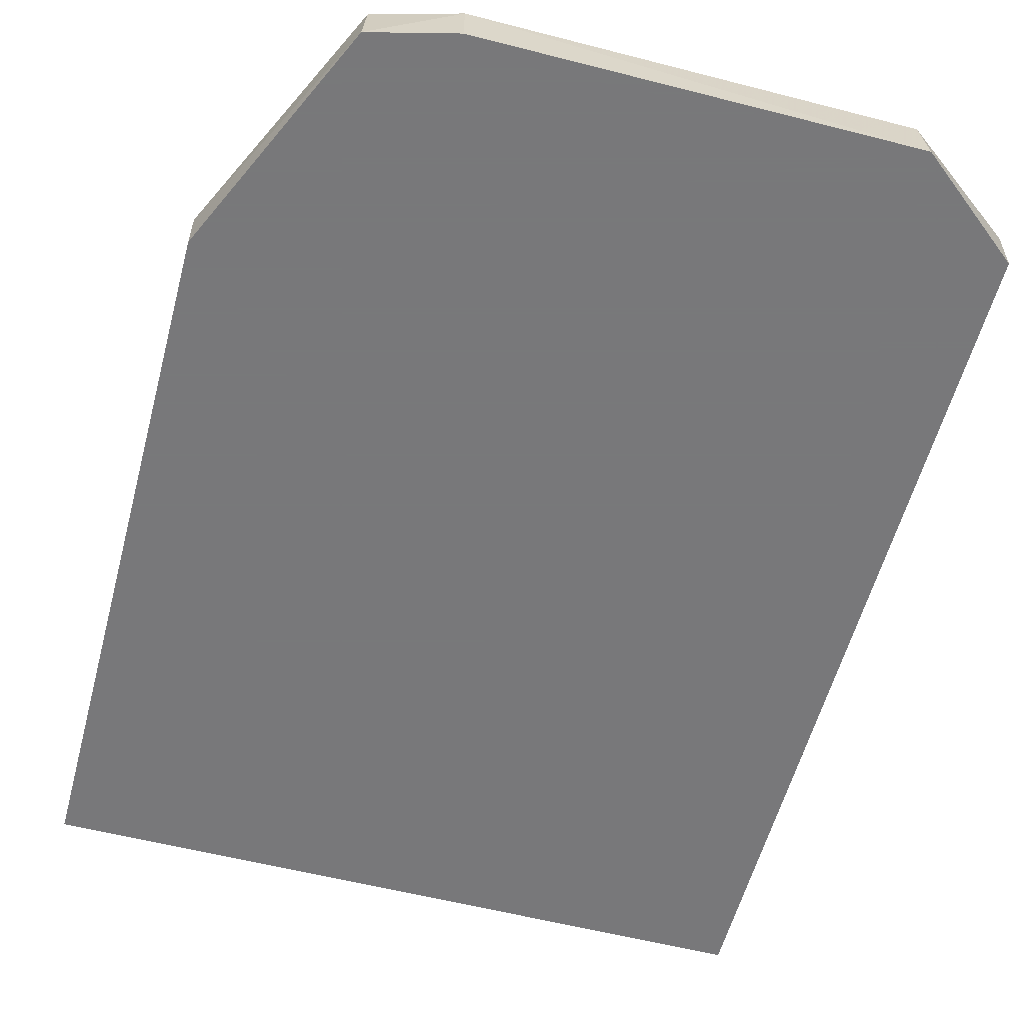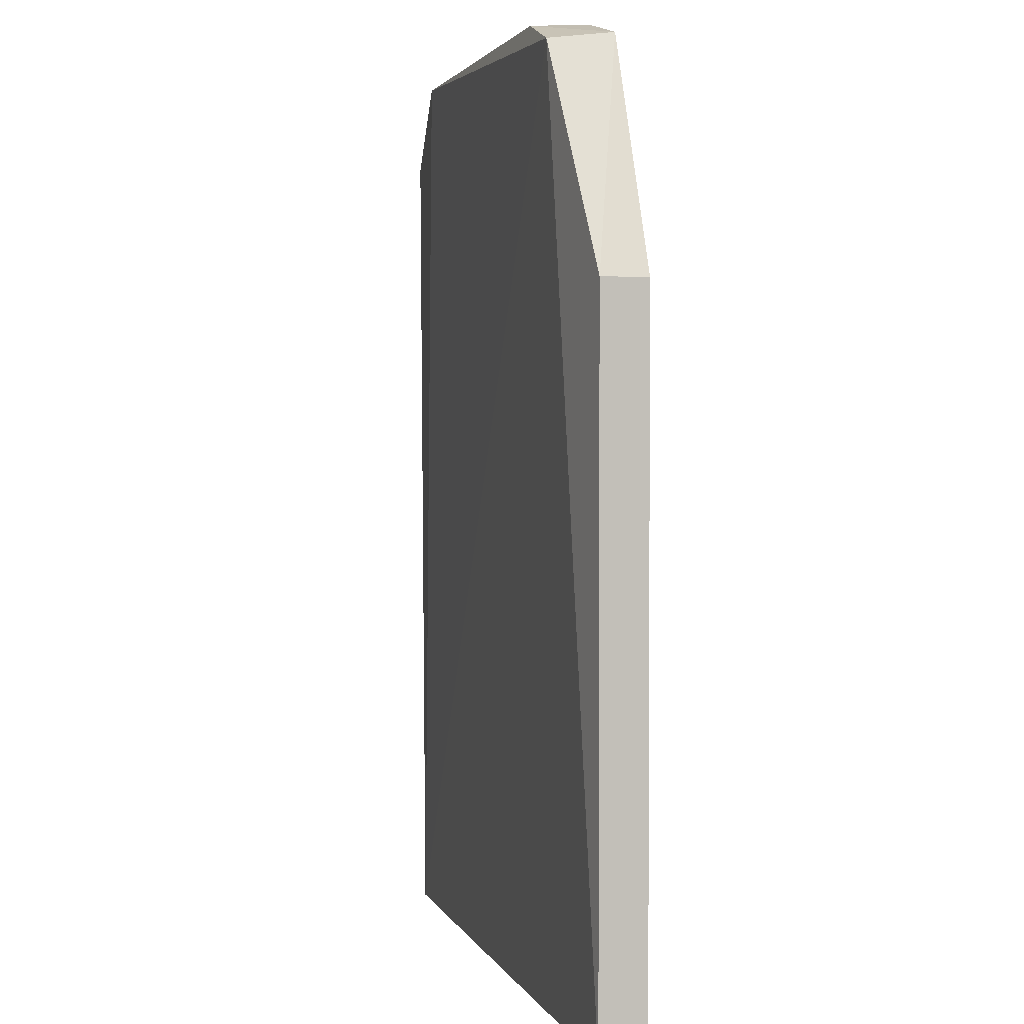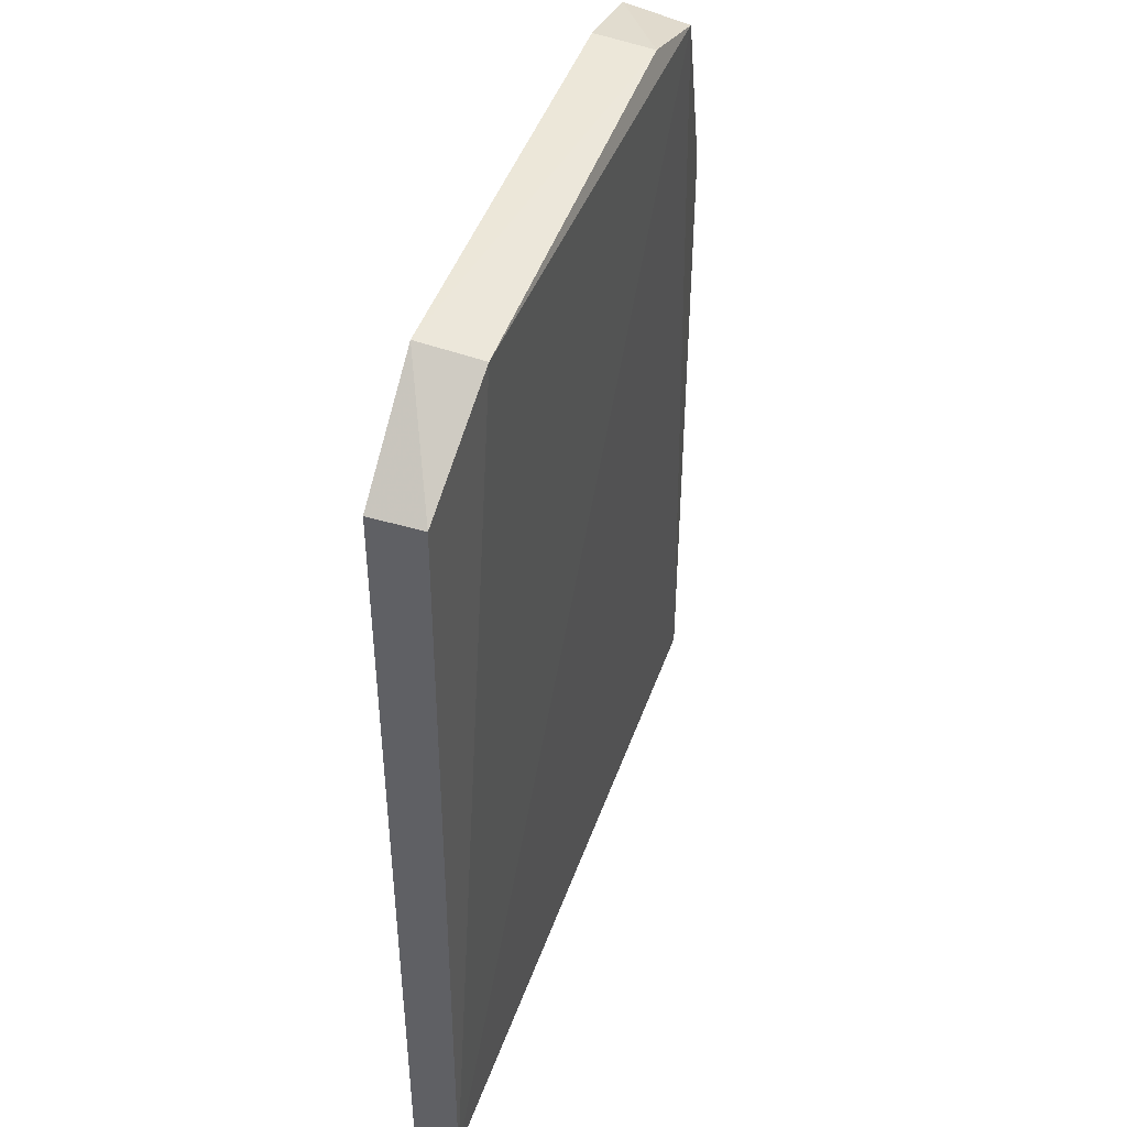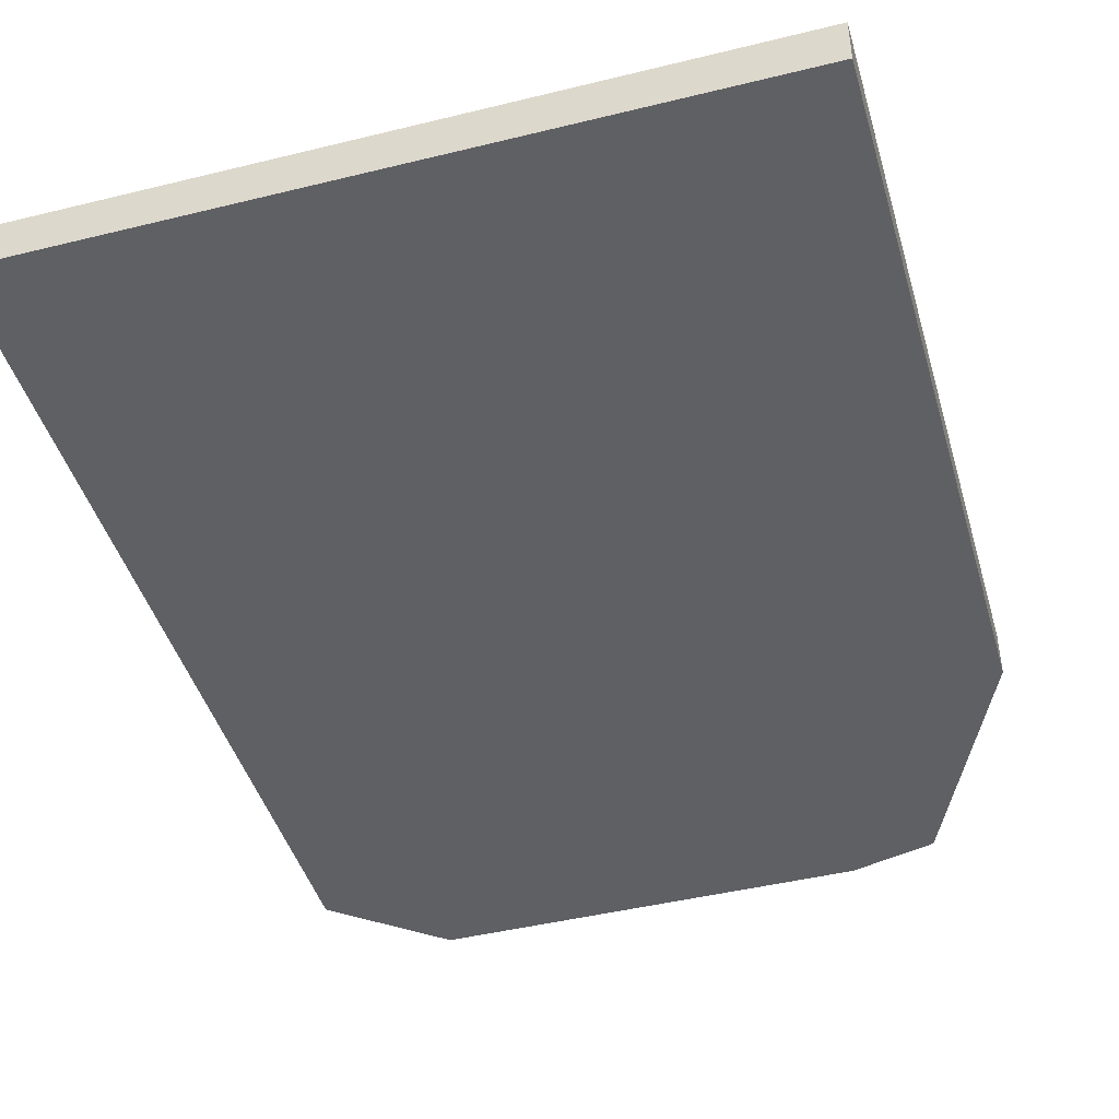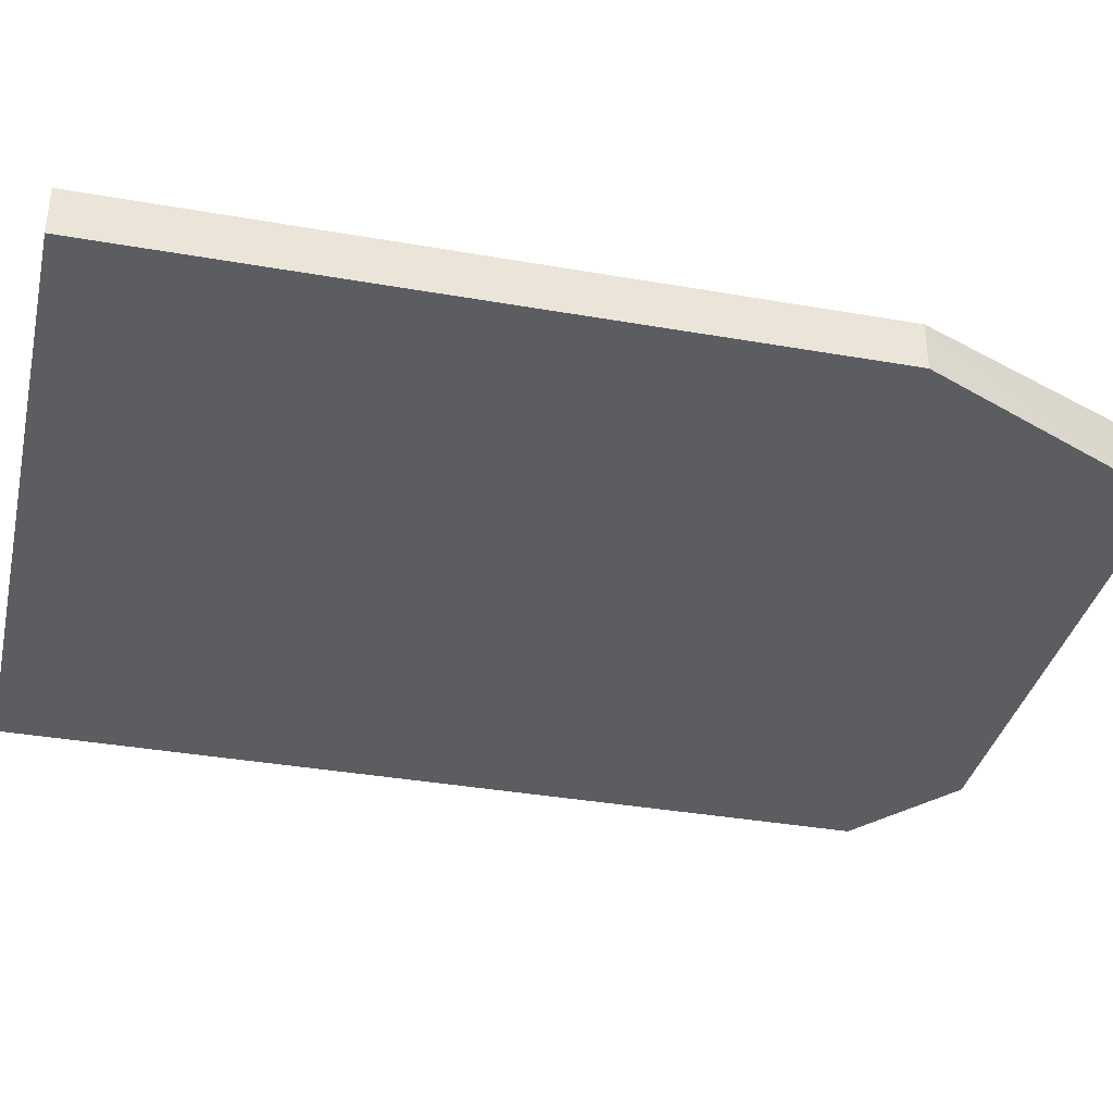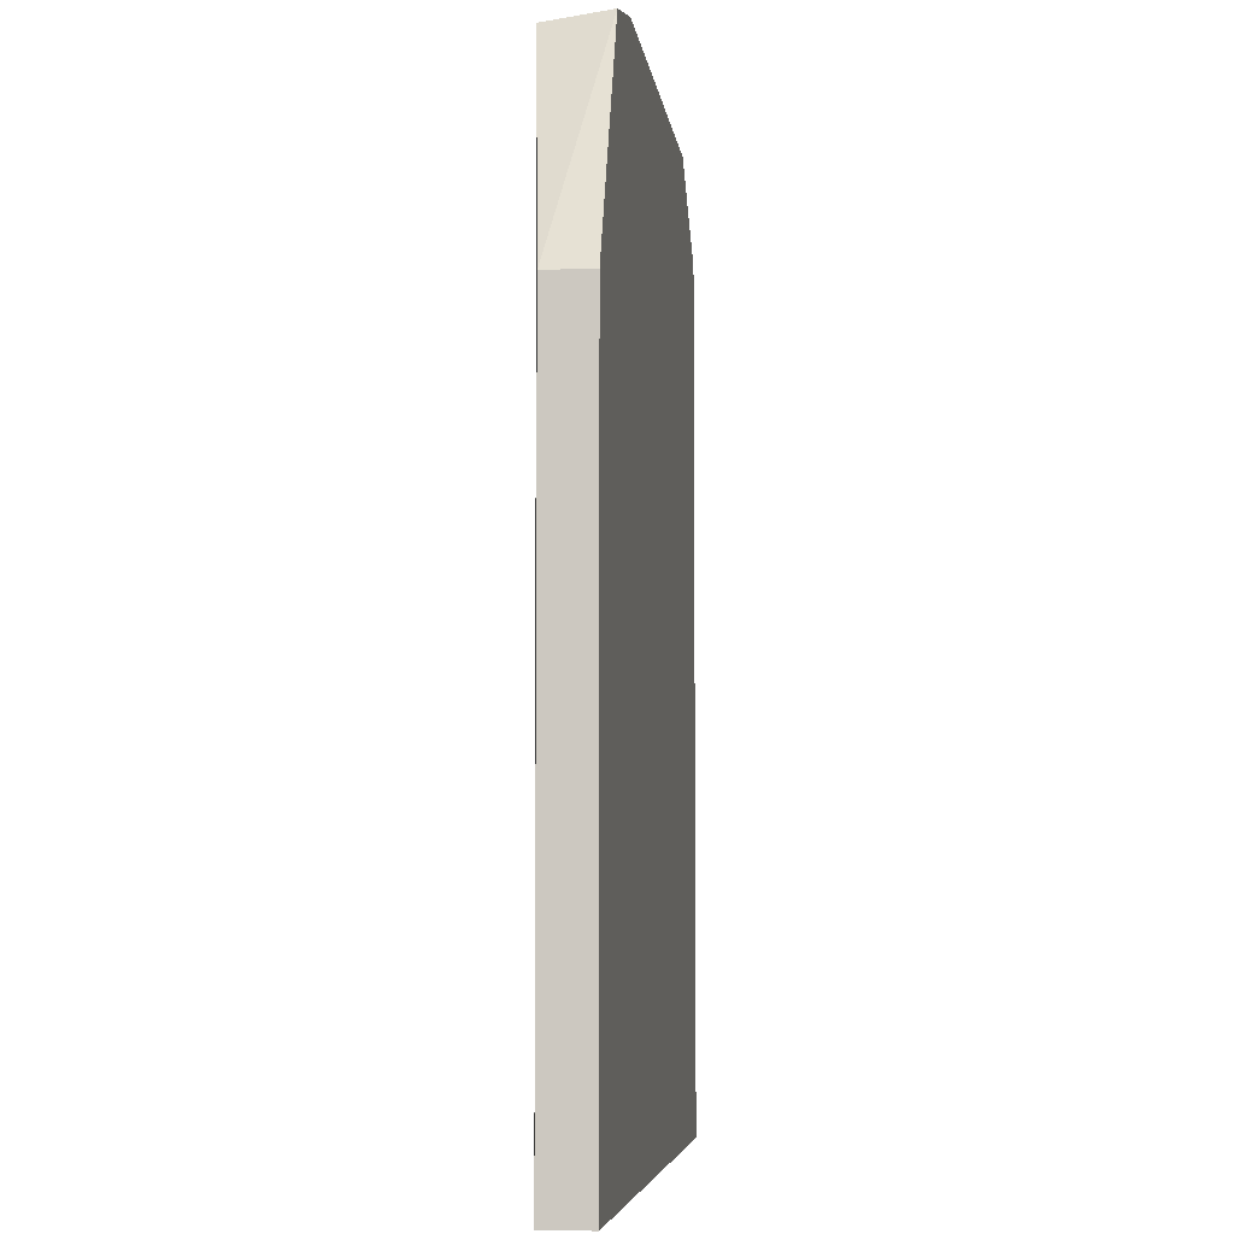
<metadata>
{"format":"obj","ext":"obj","renderer":"f3d","projection":"perspective","resolution":1024,"background":"white","views":[{"elev":-57.6,"azim":165.1,"up":"+Z"},{"elev":2.4,"azim":75.4,"up":"+Y"},{"elev":46.0,"azim":-71.0,"up":"+Y"},{"elev":-44.5,"azim":16.0,"up":"+Z"},{"elev":-35.9,"azim":77.0,"up":"+Z"},{"elev":-5.8,"azim":97.2,"up":"+Y"}]}
</metadata>
<code>
v 0.2803 -0.2652 8e-08
v 0.2803 -0.2652 -0.03337
v 0.2045 0.4015 -0.03337
v -0.1579 0.4126 0.01049
v -0.2348 -0.2652 7e-08
v 0.2016 0.3961 0.01315
v 0.2803 0.2348 -0.03337
v -0.2348 -0.2652 -0.03337
v 0.1431 0.414 0.008415
v 0.2803 0.2348 0
v -0.235 0.3563 0.003386
v -0.1591 0.4167 -0.03337
v 0.1439 0.4167 -0.03337
v -0.2348 0.3561 -0.03337
f 5 2 1
f 6 5 1
f 6 4 5
f 7 1 2
f 8 2 5
f 8 7 2
f 9 6 3
f 9 4 6
f 10 6 1
f 10 1 7
f 10 7 3
f 10 3 6
f 11 8 5
f 11 5 4
f 12 4 9
f 12 11 4
f 12 3 7
f 12 7 8
f 13 12 9
f 13 9 3
f 13 3 12
f 14 12 8
f 14 8 11
f 14 11 12

</code>
